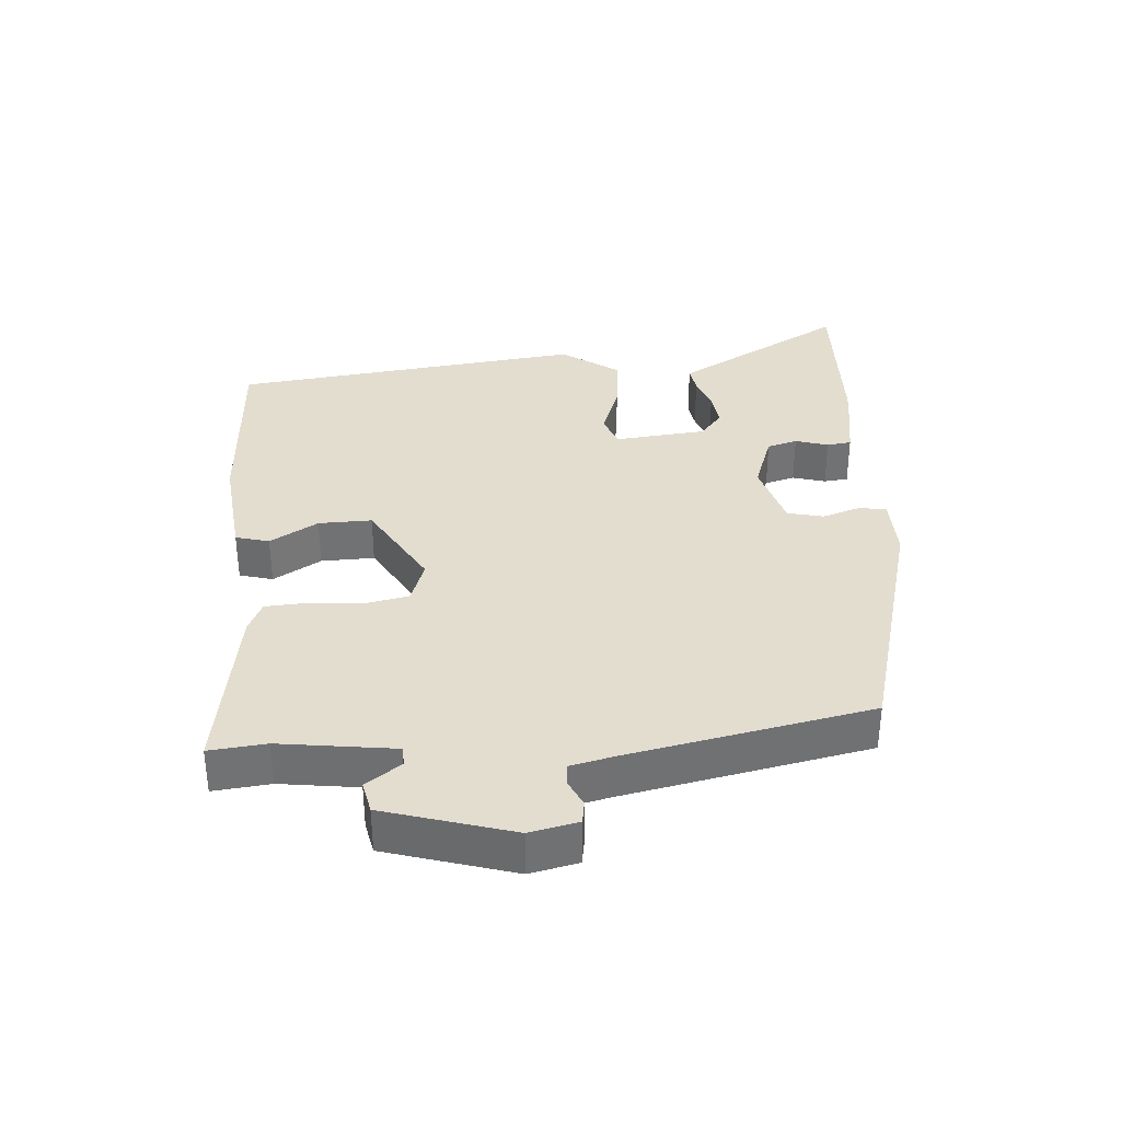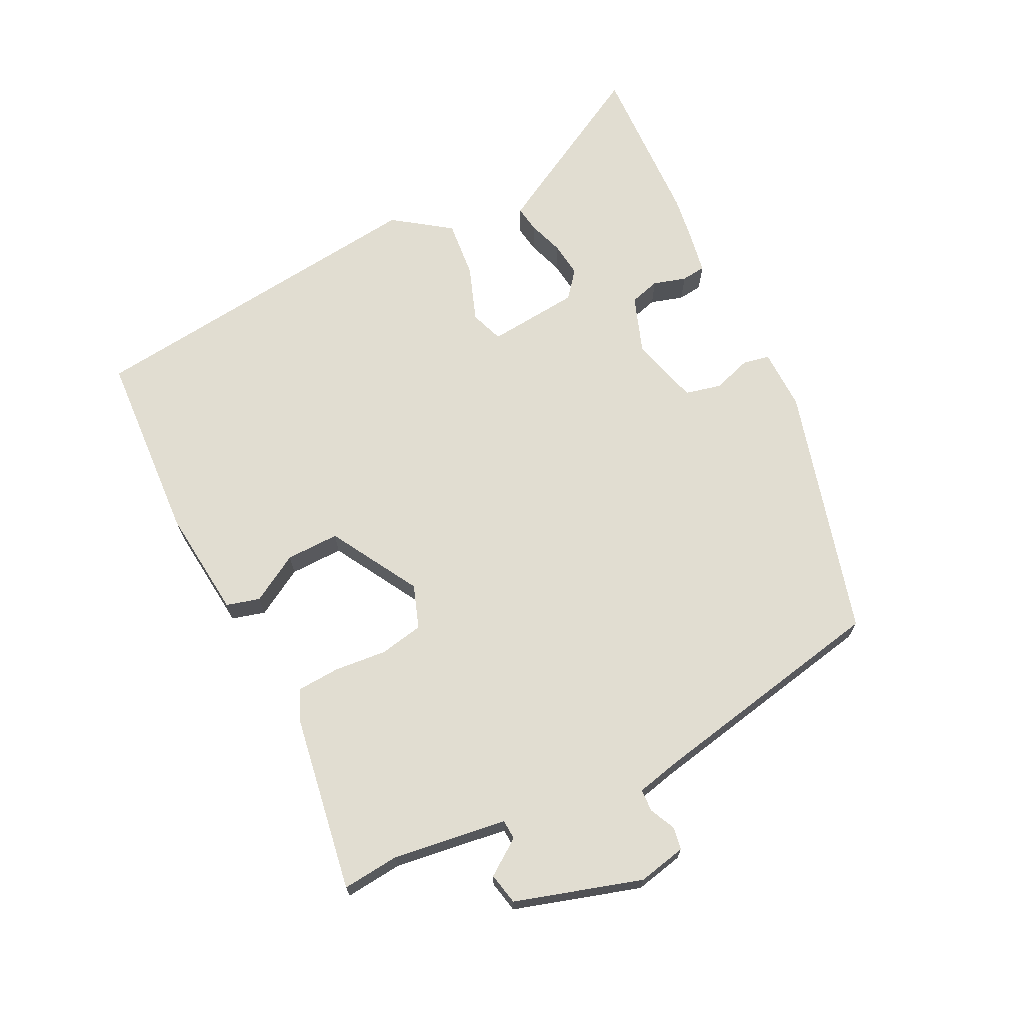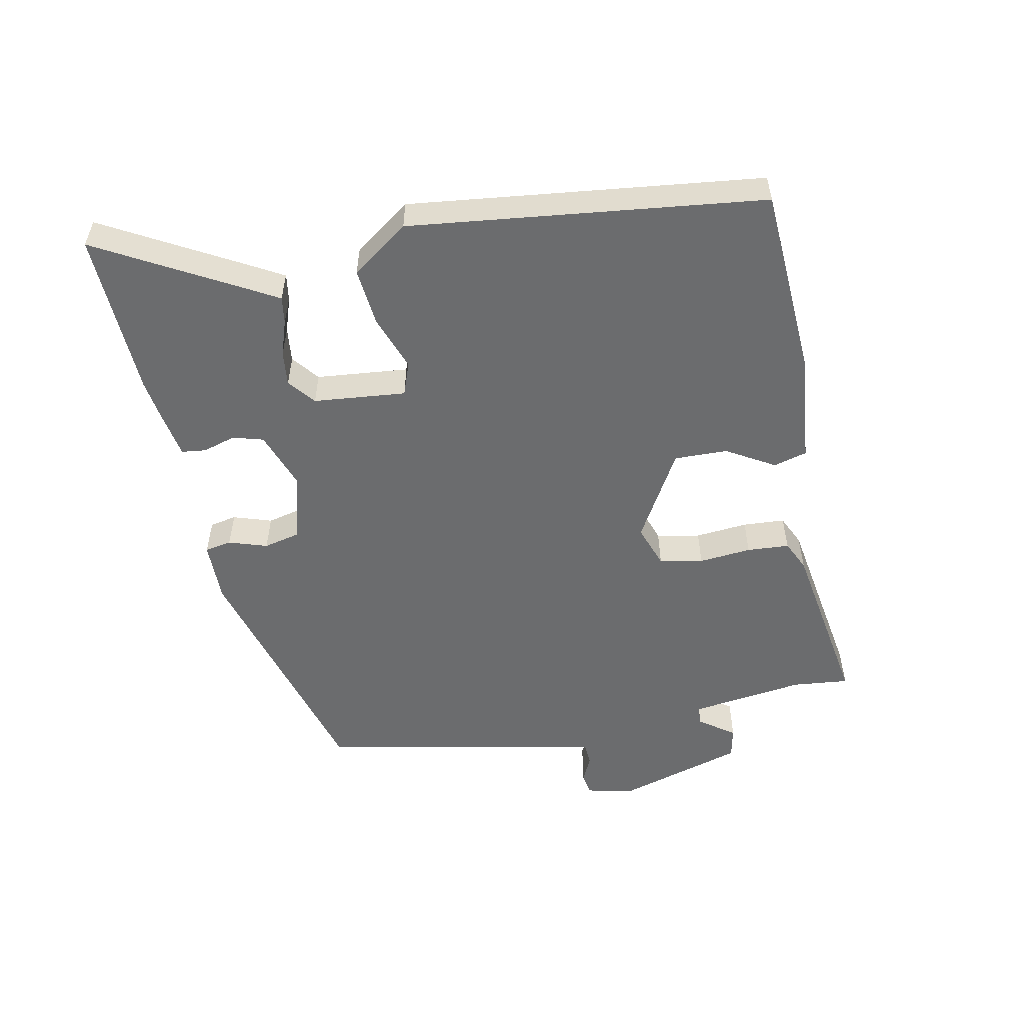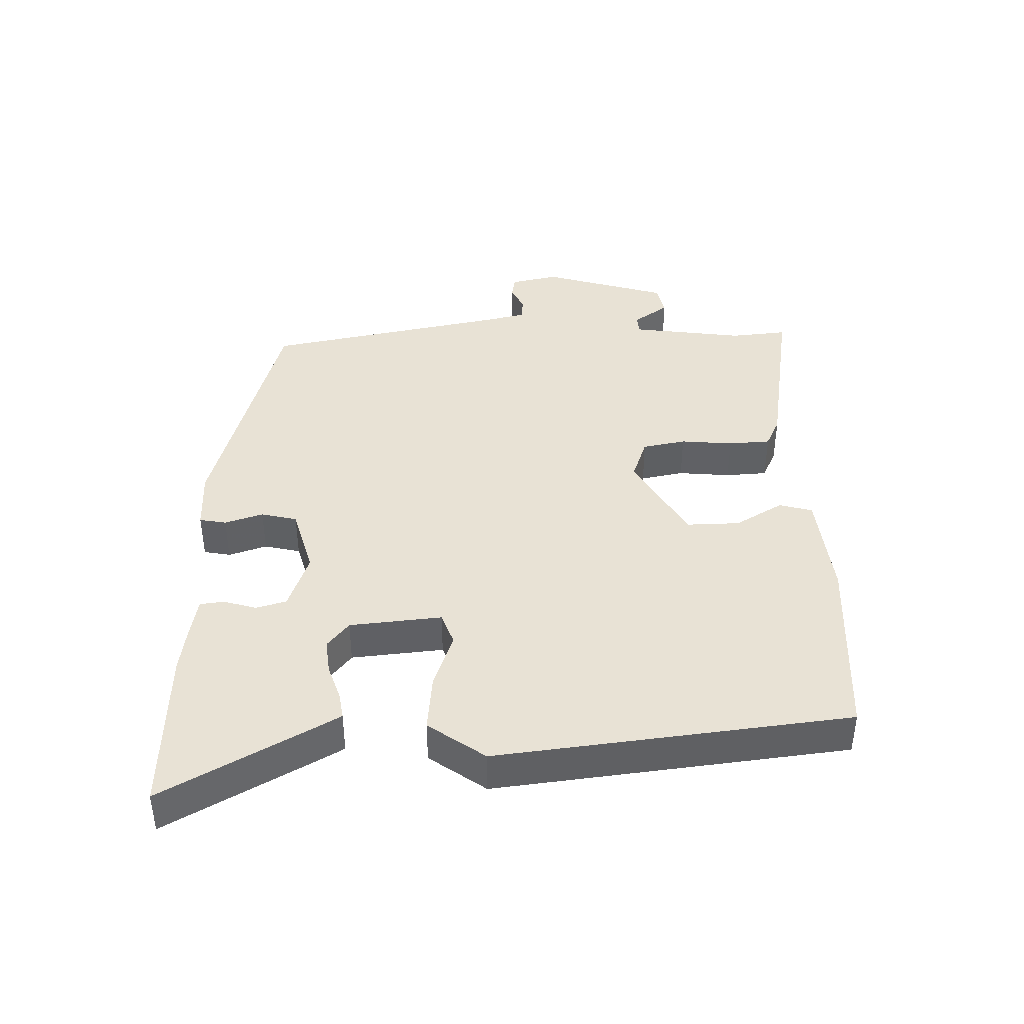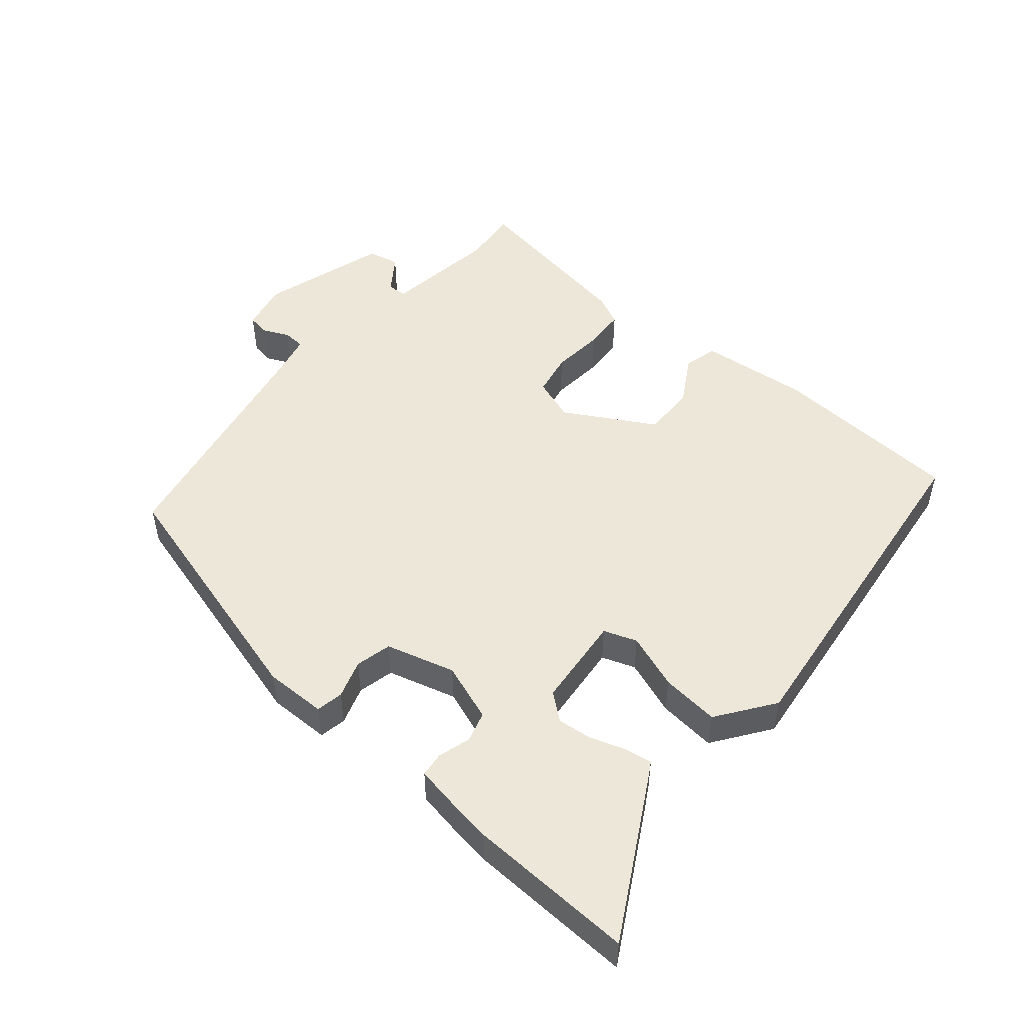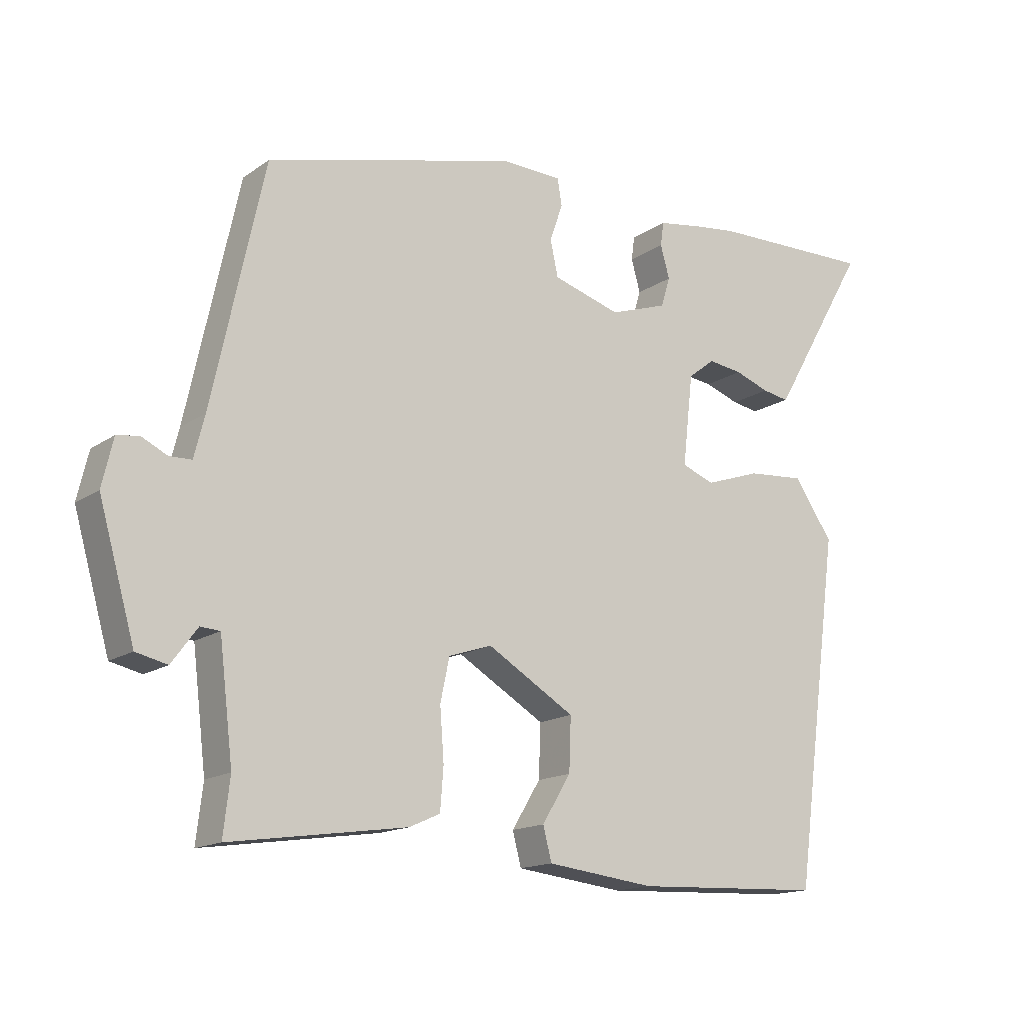
<metadata>
{"format":"obj","ext":"obj","renderer":"f3d","projection":"perspective","resolution":1024,"background":"white","views":[{"elev":35.0,"azim":-93.4,"up":"+Y"},{"elev":68.8,"azim":-115.4,"up":"+Y"},{"elev":-53.6,"azim":102.3,"up":"+Y"},{"elev":40.9,"azim":89.6,"up":"+Y"},{"elev":49.8,"azim":41.3,"up":"+Y"},{"elev":-15.4,"azim":-35.5,"up":"+Z"}]}
</metadata>
<code>
v 0.454 0.07 -0.5
v 0.163 0.07 -0.512
v -0.003 0.07 -0.492
v -0.016 0.07 -0.441
v 0.028 0.07 -0.369
v 0.031 0.07 -0.288
v -0.103 0.07 -0.208
v -0.169 0.07 -0.23
v -0.183 0.07 -0.296
v -0.177 0.07 -0.376
v -0.182 0.07 -0.44
v -0.229 0.07 -0.461
v -0.499 0.07 -0.5
v -0.489 0.07 -0.414
v -0.51 0.07 -0.24
v -0.54 0.07 -0.238
v -0.579 0.07 -0.291
v -0.627 0.07 -0.28
v -0.682 0.07 -0.087
v -0.665 0.07 -0.014
v -0.631 0.07 -0.009
v -0.592 0.07 -0.028
v -0.558 0.07 -0.027
v -0.542 0.07 0.037
v -0.463 0.07 0.404
v -0.08 0.07 0.503
v 0.014 0.07 0.5
v 0.021 0.07 0.459
v 0.001 0.07 0.401
v 0.013 0.07 0.346
v 0.117 0.07 0.315
v 0.206 0.07 0.345
v 0.22 0.07 0.391
v 0.206 0.07 0.441
v 0.211 0.07 0.478
v 0.281 0.07 0.489
v 0.344 0.07 0.497
v 0.597 0.07 0.502
v 0.466 0.07 0.276
v 0.447 0.07 0.244
v 0.406 0.07 0.251
v 0.353 0.07 0.27
v 0.3 0.07 0.277
v 0.259 0.07 0.245
v 0.243 0.07 0.105
v 0.293 0.07 0.086
v 0.378 0.07 0.115
v 0.466 0.07 0.122
v 0.526 0.07 0.035
v 0.454 0 -0.5
v 0.163 0 -0.512
v -0.003 0 -0.492
v -0.016 0 -0.441
v 0.028 0 -0.369
v 0.031 0 -0.288
v -0.103 0 -0.208
v -0.169 0 -0.23
v -0.183 0 -0.296
v -0.177 0 -0.376
v -0.182 0 -0.44
v -0.229 0 -0.461
v -0.499 0 -0.5
v -0.489 0 -0.414
v -0.51 0 -0.24
v -0.54 0 -0.238
v -0.579 0 -0.291
v -0.627 0 -0.28
v -0.682 0 -0.087
v -0.665 0 -0.014
v -0.631 0 -0.009
v -0.592 0 -0.028
v -0.558 0 -0.027
v -0.542 0 0.037
v -0.463 0 0.404
v -0.08 0 0.503
v 0.014 0 0.5
v 0.021 0 0.459
v 0.001 0 0.401
v 0.013 0 0.346
v 0.117 0 0.315
v 0.206 0 0.345
v 0.22 0 0.391
v 0.206 0 0.441
v 0.211 0 0.478
v 0.281 0 0.489
v 0.344 0 0.497
v 0.597 0 0.502
v 0.466 0 0.276
v 0.447 0 0.244
v 0.406 0 0.251
v 0.353 0 0.27
v 0.3 0 0.277
v 0.259 0 0.245
v 0.243 0 0.105
v 0.293 0 0.086
v 0.378 0 0.115
v 0.466 0 0.122
v 0.526 0 0.035
f 46 47 48 49
f 46 49 1 2
f 45 46 2 3
f 44 45 3
f 39 40 41 42
f 39 42 43
f 38 39 43
f 37 38 43
f 36 37 43 44
f 33 34 35 36
f 32 33 36 44
f 26 27 28 29
f 24 25 26 29
f 23 24 29 30
f 19 20 21 22
f 19 22 23
f 16 17 18 19
f 15 16 19 23
f 11 12 13 14
f 9 10 11 14
f 8 9 14 15
f 7 8 15 23
f 3 4 5
f 44 3 5
f 31 32 44 5
f 7 23 30 31
f 6 7 31
f 5 6 31
f 98 97 96 95
f 51 50 98 95
f 52 51 95 94
f 52 94 93
f 91 90 89 88
f 92 91 88
f 92 88 87
f 92 87 86
f 93 92 86 85
f 85 84 83 82
f 93 85 82 81
f 78 77 76 75
f 78 75 74 73
f 79 78 73 72
f 71 70 69 68
f 72 71 68
f 68 67 66 65
f 72 68 65 64
f 63 62 61 60
f 63 60 59 58
f 64 63 58 57
f 72 64 57 56
f 54 53 52
f 54 52 93
f 54 93 81 80
f 80 79 72 56
f 80 56 55
f 80 55 54
f 1 50 51 2
f 2 51 52 3
f 3 52 53 4
f 4 53 54 5
f 5 54 55 6
f 6 55 56 7
f 7 56 57 8
f 8 57 58 9
f 9 58 59 10
f 10 59 60 11
f 11 60 61 12
f 12 61 62 13
f 13 62 63 14
f 14 63 64 15
f 15 64 65 16
f 16 65 66 17
f 17 66 67 18
f 18 67 68 19
f 19 68 69 20
f 20 69 70 21
f 21 70 71 22
f 22 71 72 23
f 23 72 73 24
f 24 73 74 25
f 25 74 75 26
f 26 75 76 27
f 27 76 77 28
f 28 77 78 29
f 29 78 79 30
f 30 79 80 31
f 31 80 81 32
f 32 81 82 33
f 33 82 83 34
f 34 83 84 35
f 35 84 85 36
f 36 85 86 37
f 37 86 87 38
f 38 87 88 39
f 39 88 89 40
f 40 89 90 41
f 41 90 91 42
f 42 91 92 43
f 43 92 93 44
f 44 93 94 45
f 45 94 95 46
f 46 95 96 47
f 47 96 97 48
f 48 97 98 49
f 49 98 50 1

</code>
